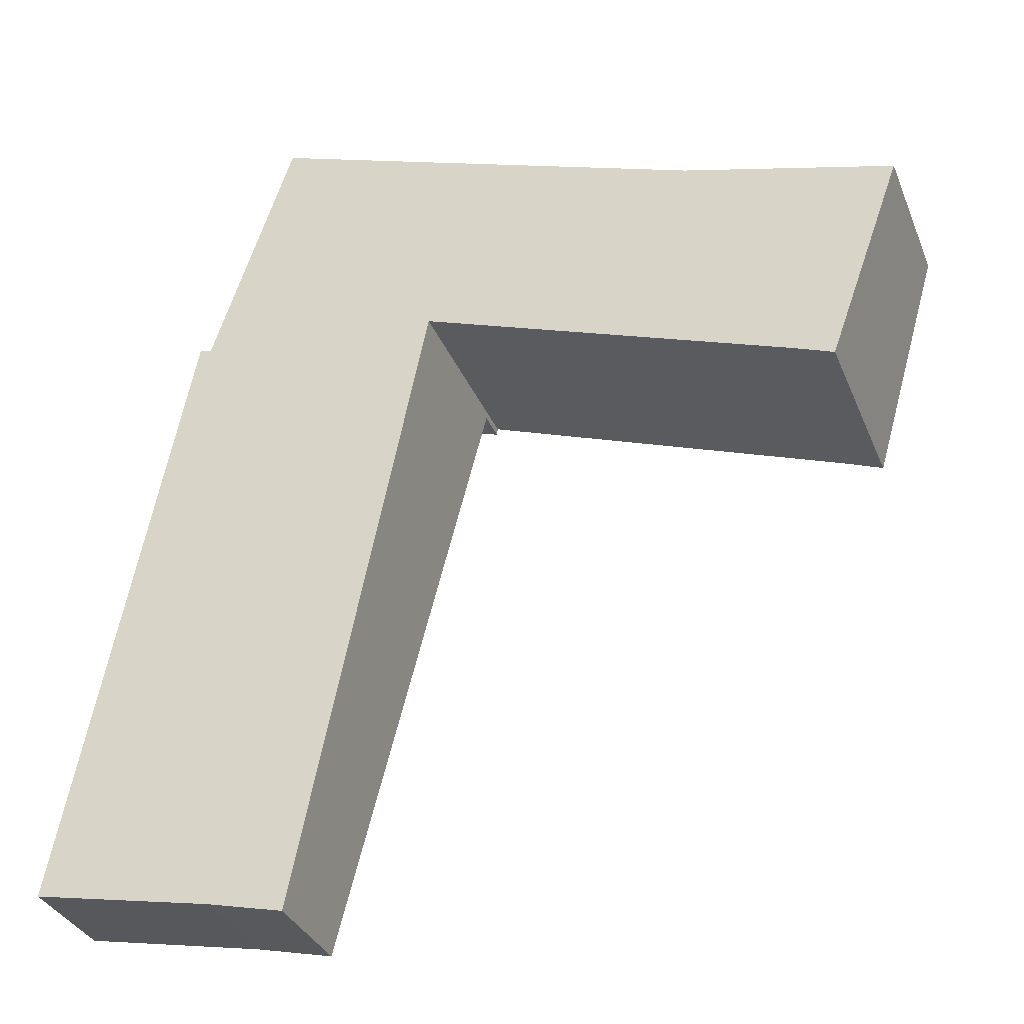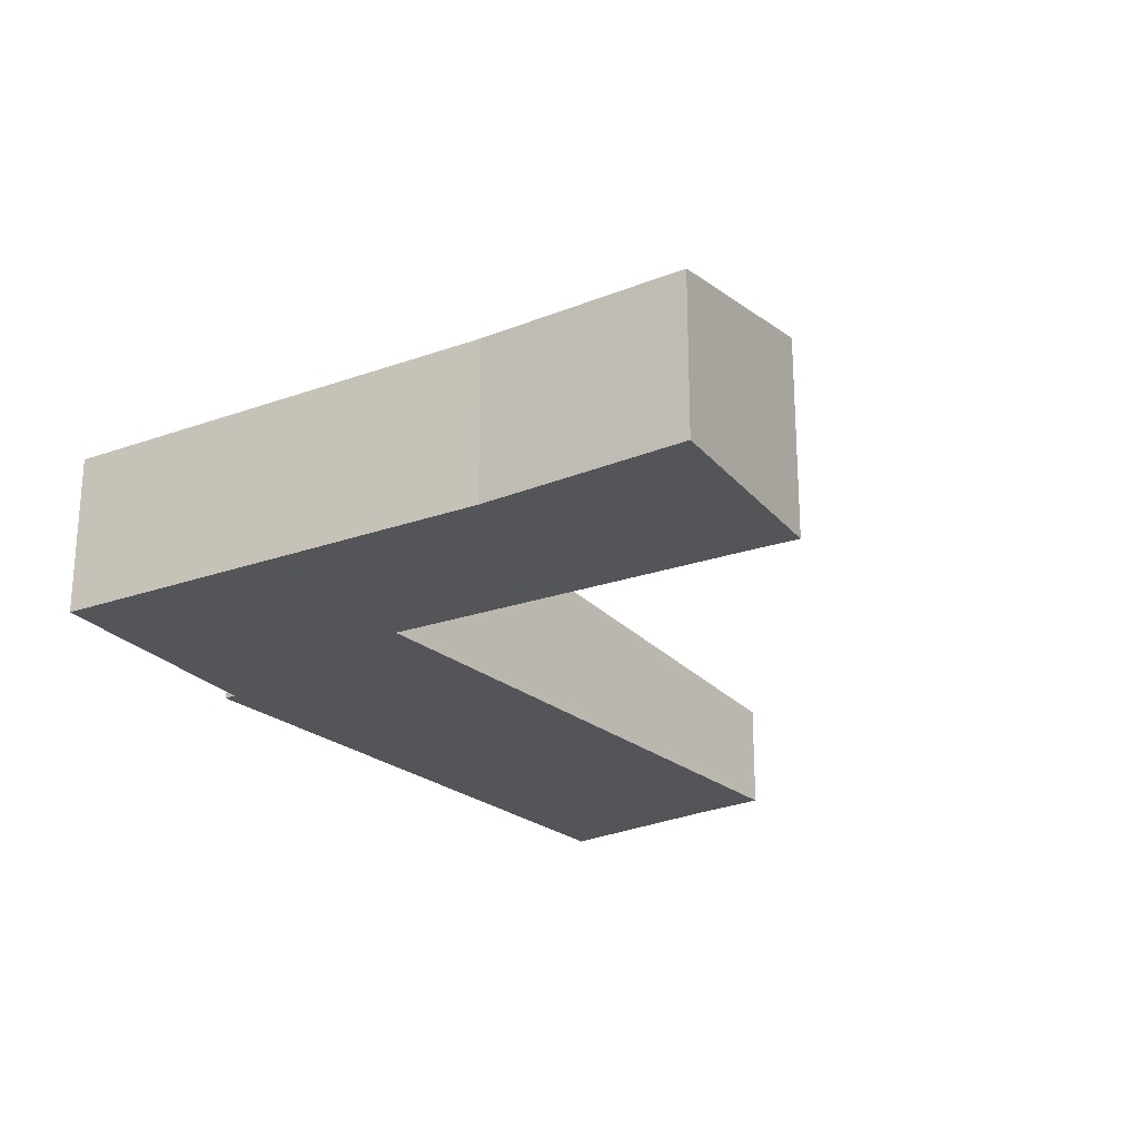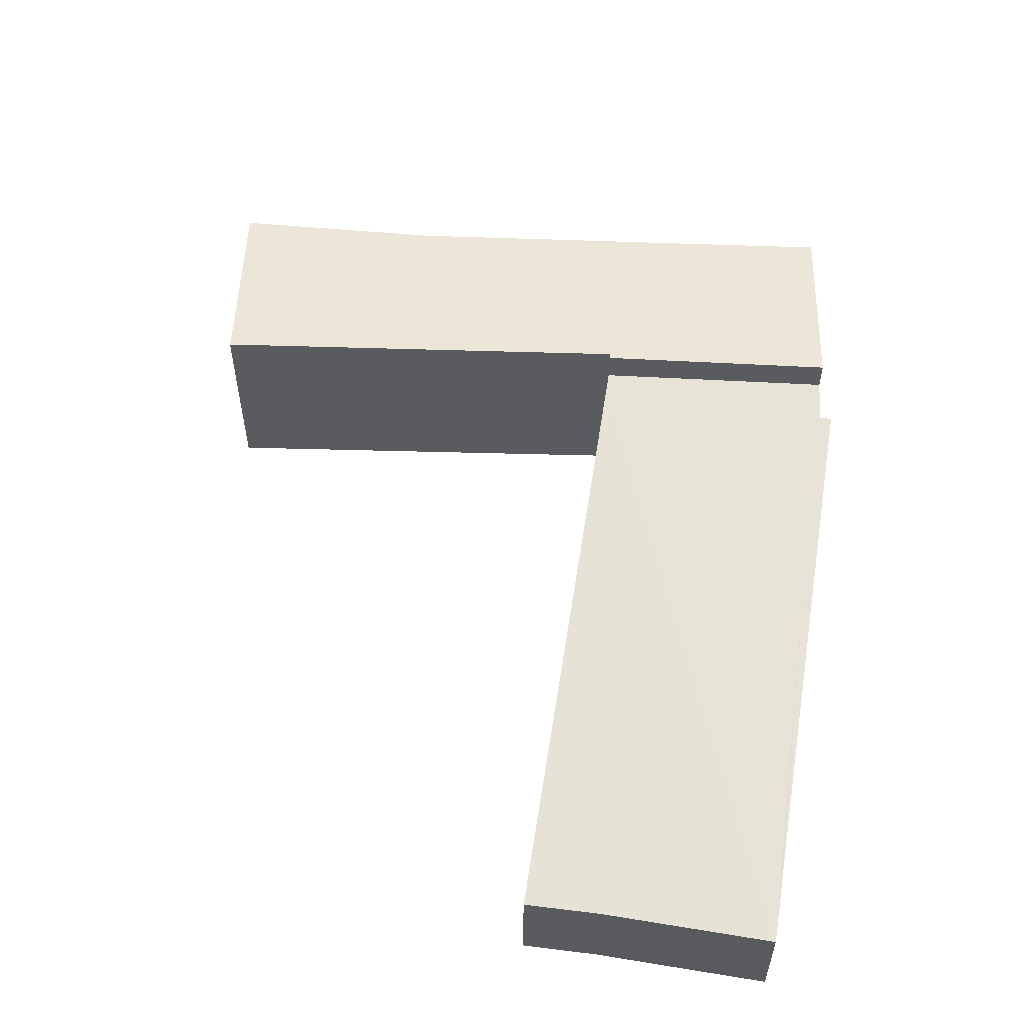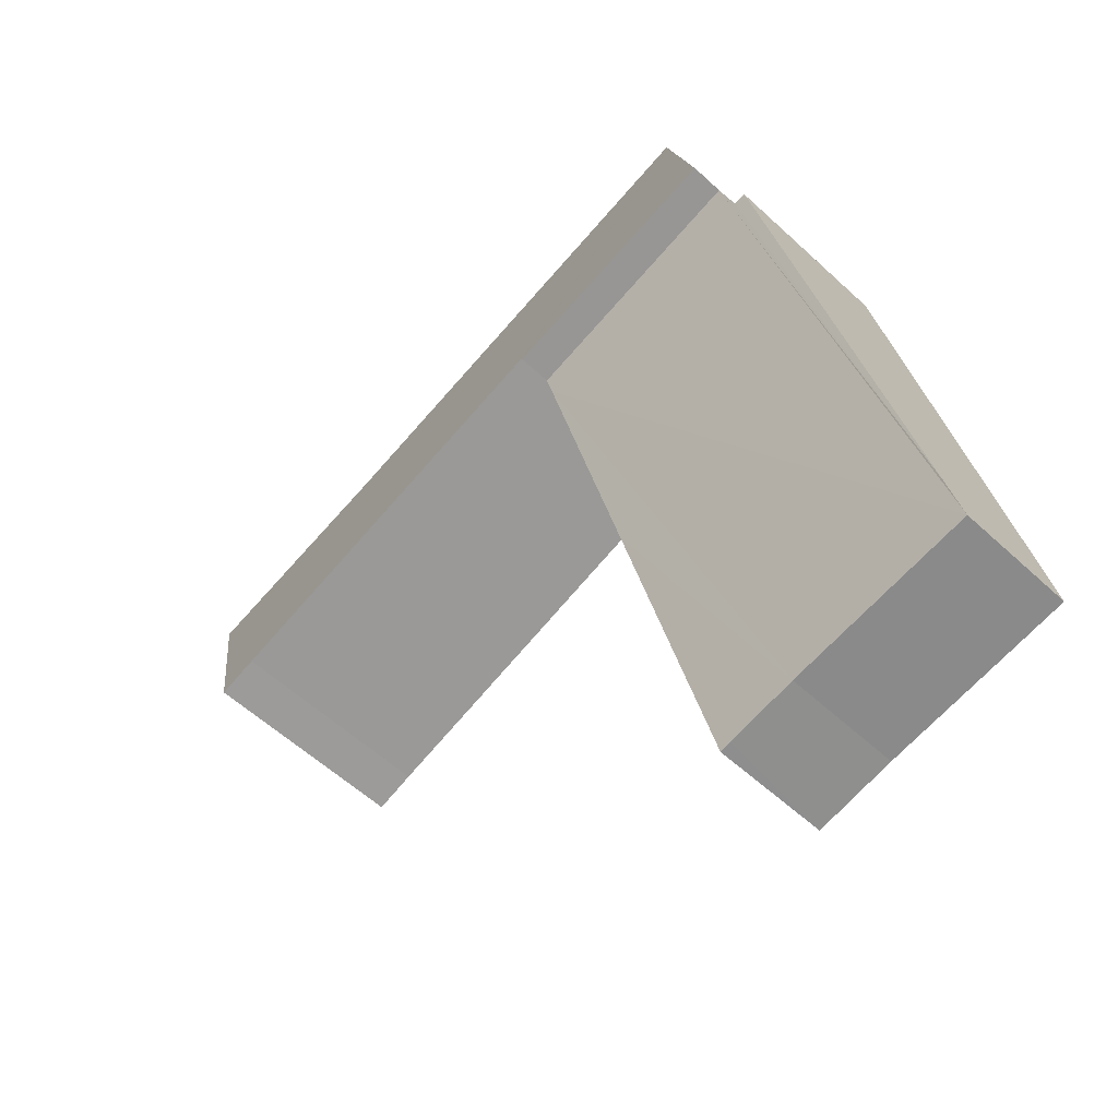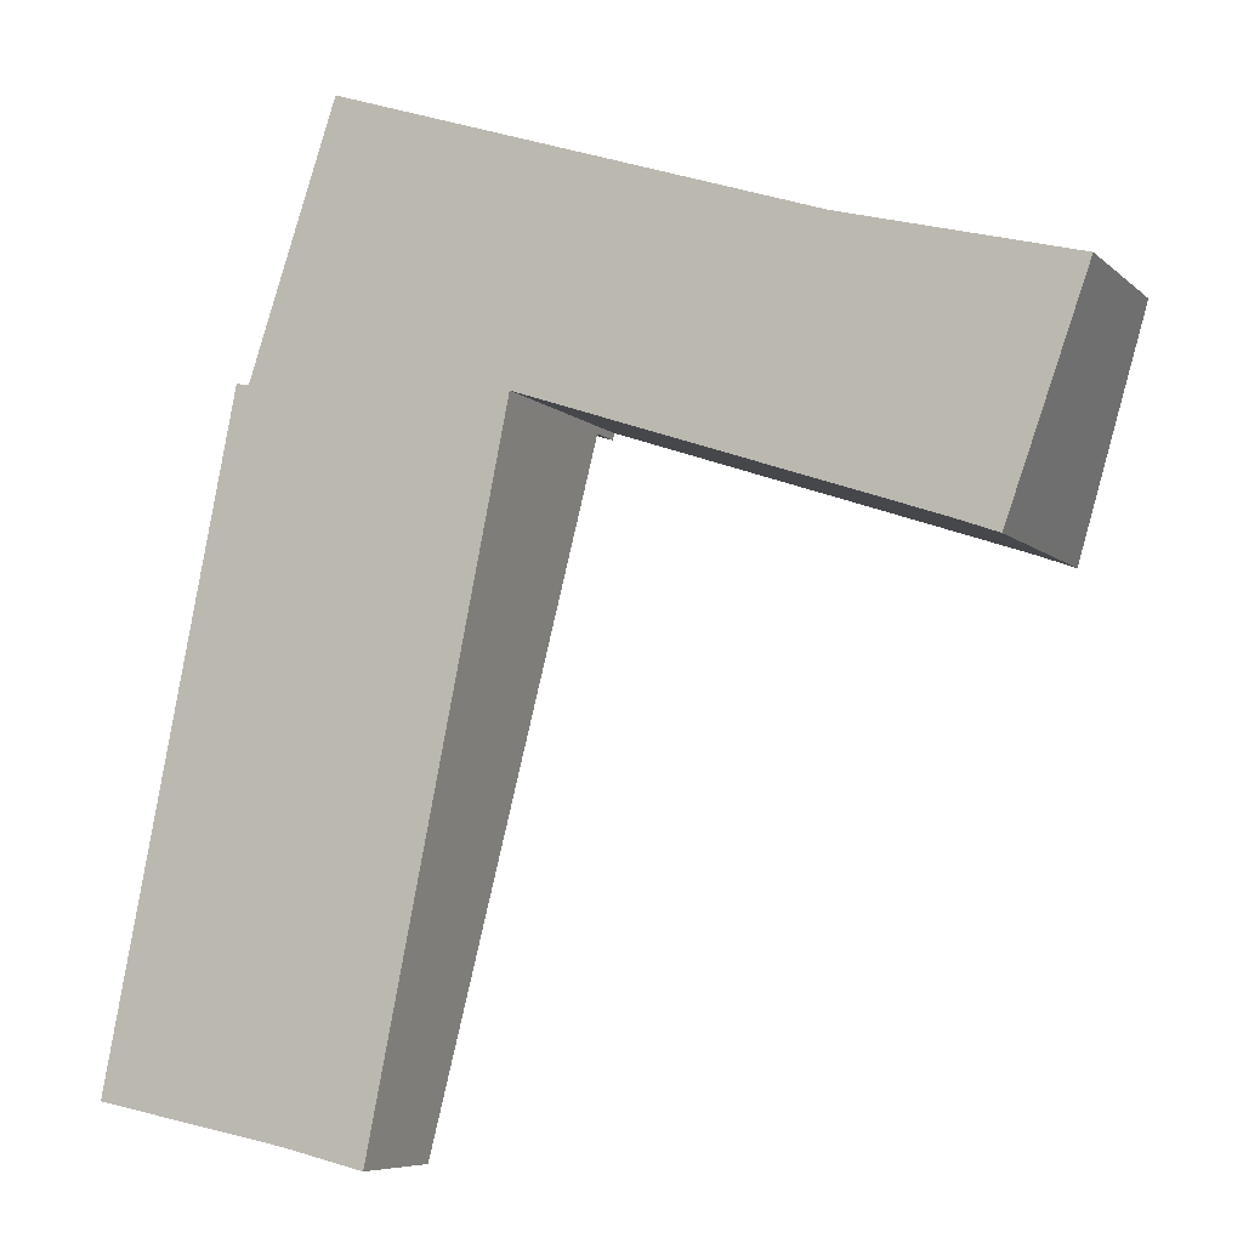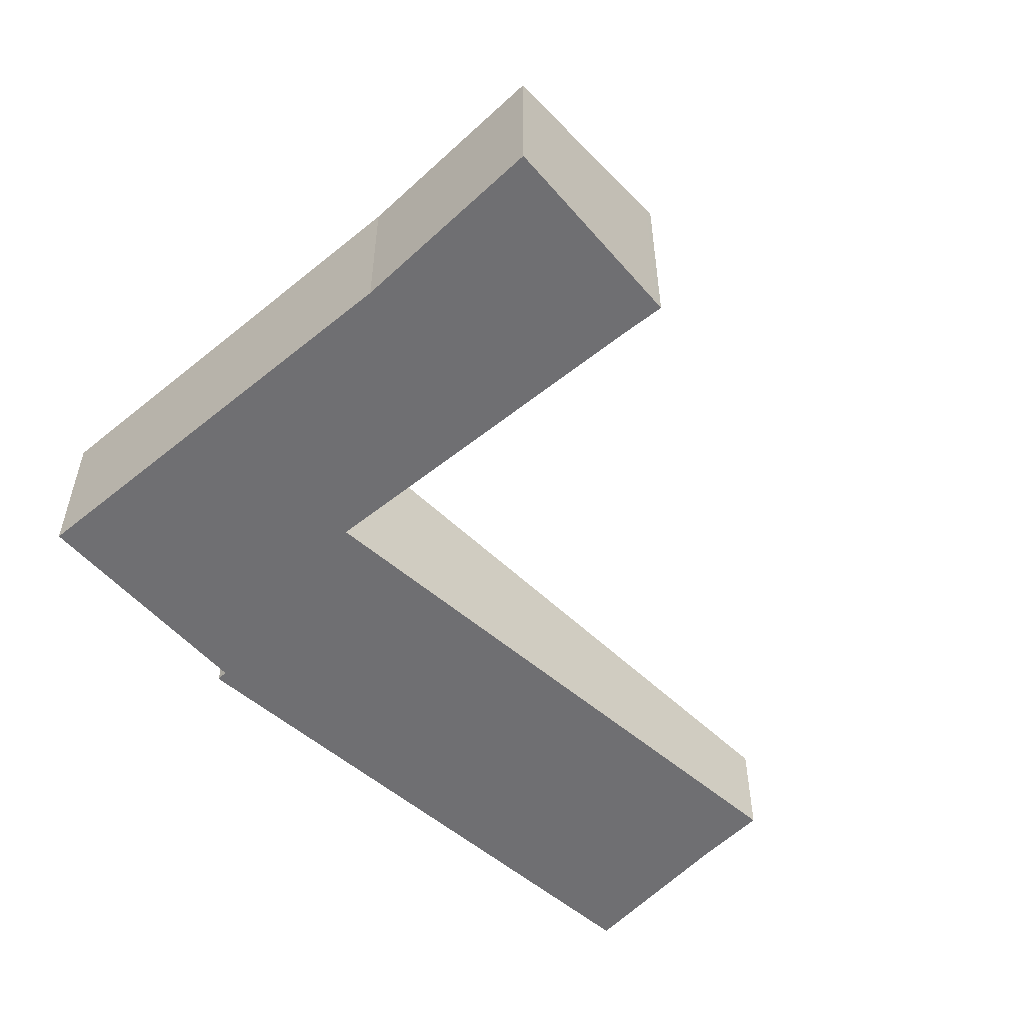
<metadata>
{"format":"obj","ext":"obj","renderer":"f3d","projection":"perspective","resolution":1024,"background":"white","views":[{"elev":-32.9,"azim":19.8,"up":"+Z"},{"elev":-24.4,"azim":49.0,"up":"+Y"},{"elev":56.9,"azim":-159.4,"up":"+Y"},{"elev":-55.2,"azim":-134.5,"up":"+Z"},{"elev":-7.0,"azim":24.3,"up":"+Z"},{"elev":-54.7,"azim":59.3,"up":"+Y"}]}
</metadata>
<code>
v  4.88 3.745 19.16
v  8.613 4.675 12.94
v  3.35 4.675 14.58
v  8.641 4.647 13.08
v  9.942 3.766 17.46
v  8.871 4.649 13
v  13.16 4.675 11.52
v  14.92 3.786 15.8
v  17.12 4.699 10.15
v  18 4.708 9.83
v  19.68 3.745 14.54
v  18.06 4.675 9.992
v  3.35 -8.927e-16 14.58
v  4.88 -1.173e-15 19.16
v  14.92 -9.674e-16 15.8
v  19.68 -8.904e-16 14.54
v  9.942 -1.069e-15 17.46
v  18.06 -6.118e-16 9.992
v  18 -6.019e-16 9.83
v  8.613 -7.922e-16 12.94
v  8.641 -8.007e-16 13.08
v  17.12 -6.218e-16 10.15
v  13.16 -7.055e-16 11.52
v  8.871 -7.959e-16 13
v  2.767 3.831 13.7
v  3.038 3.834 13.64
v  0.239 2.642 1.182
v  5.485 2.518 -1.117
v  7.226 3.249 6.142
v  5.733 2.517 -1.175
v  4.011 2.524 -0.771
v  8.506 3.876 12.41
v  0 2.524 1.545e-16
v  8.613 3.926 12.94
v  3.35 3.926 14.58
v  3.038 -8.355e-16 13.64
v  0 0 0
v  0.239 -7.238e-17 1.182
v  2.767 -8.39e-16 13.7
v  8.506 -7.601e-16 12.41
v  7.226 -3.761e-16 6.142
v  5.733 7.195e-17 -1.175
v  4.011 4.721e-17 -0.771
v  5.485 6.84e-17 -1.117
g defaultobject
f 1 2 3
f 2 1 4
f 4 1 5
f 4 5 6
f 6 5 7
f 7 5 8
f 7 8 9
f 9 8 10
f 10 8 11
f 10 11 12
f 13 1 3
f 1 13 14
f 15 11 8
f 11 15 16
f 14 5 1
f 5 14 17
f 5 17 8
f 8 17 15
f 16 12 11
f 12 16 18
f 12 18 10
f 10 18 19
f 4 20 2
f 20 4 21
f 19 9 10
f 9 19 22
f 22 7 9
f 7 22 23
f 7 23 6
f 6 23 24
f 6 24 4
f 4 24 21
f 20 3 2
f 3 20 13
f 13 17 14
f 17 13 21
f 21 13 20
f 21 15 17
f 15 21 24
f 15 24 23
f 15 23 22
f 15 22 16
f 16 22 19
f 16 19 18
f 25 26 27
f 28 29 30
f 29 28 31
f 29 31 32
f 32 31 33
f 32 33 34
f 34 33 35
f 35 33 27
f 35 27 26
f 26 13 35
f 13 26 36
f 37 27 33
f 27 37 25
f 25 37 38
f 25 38 39
f 13 34 35
f 34 13 20
f 25 36 26
f 36 25 39
f 20 32 34
f 32 20 29
f 29 20 40
f 29 40 41
f 29 41 30
f 30 41 42
f 42 28 30
f 28 42 31
f 31 42 43
f 43 42 44
f 43 33 31
f 33 43 37
f 13 36 20
f 41 44 42
f 44 41 43
f 43 41 37
f 37 41 38
f 38 41 39
f 39 41 40
f 39 40 36
f 36 40 20

</code>
